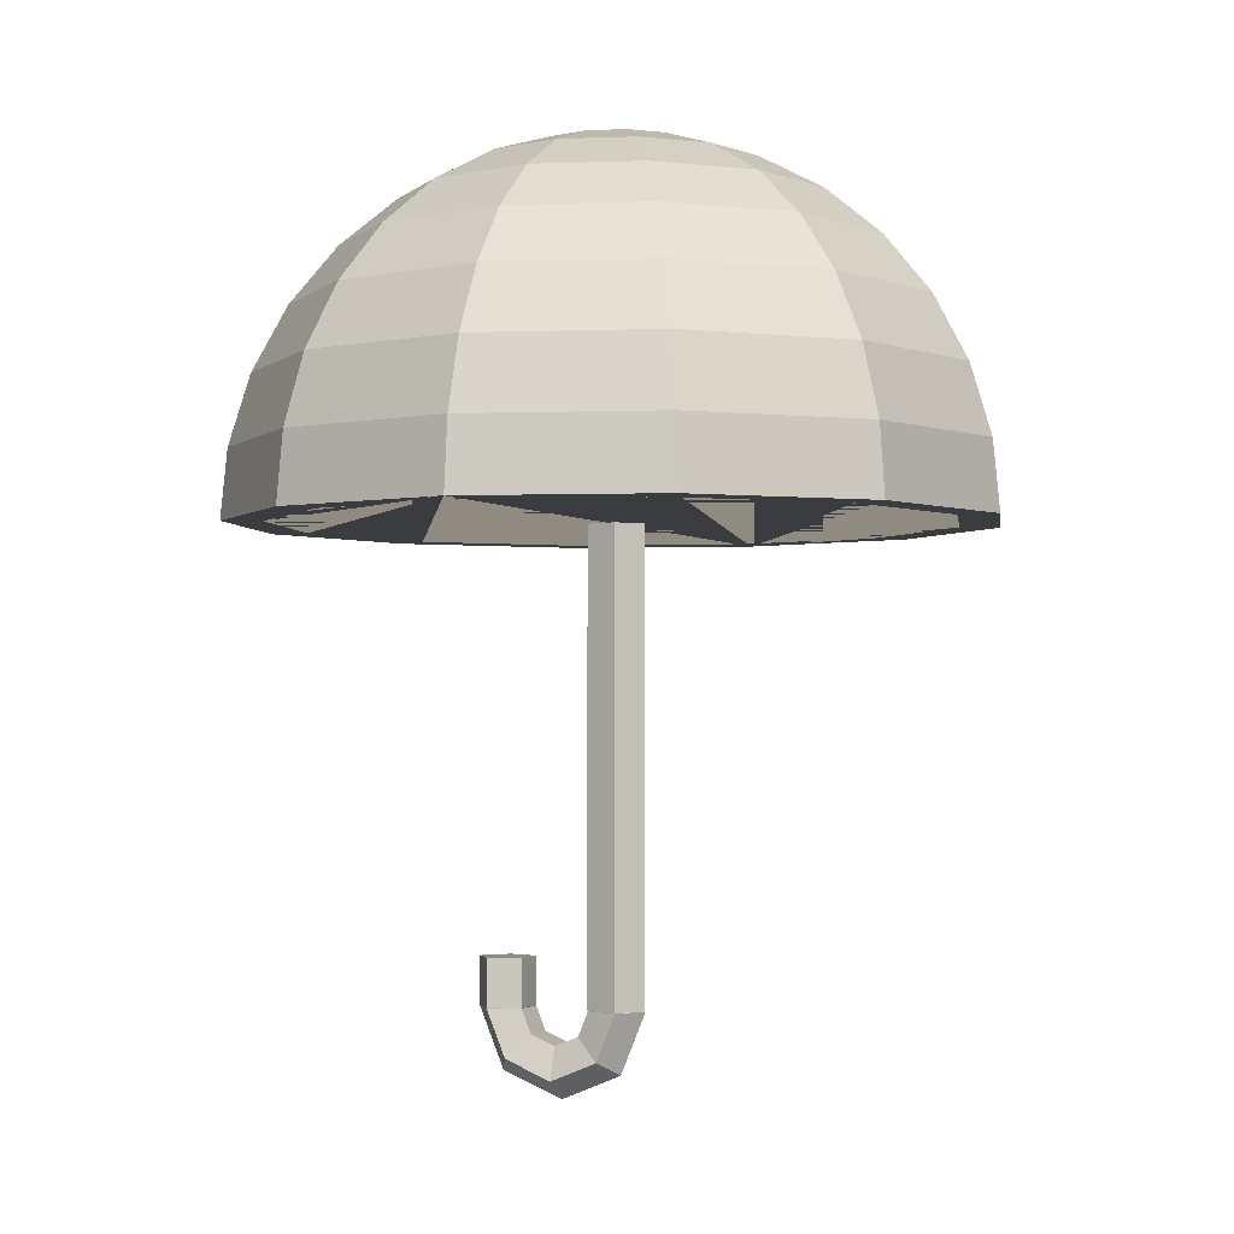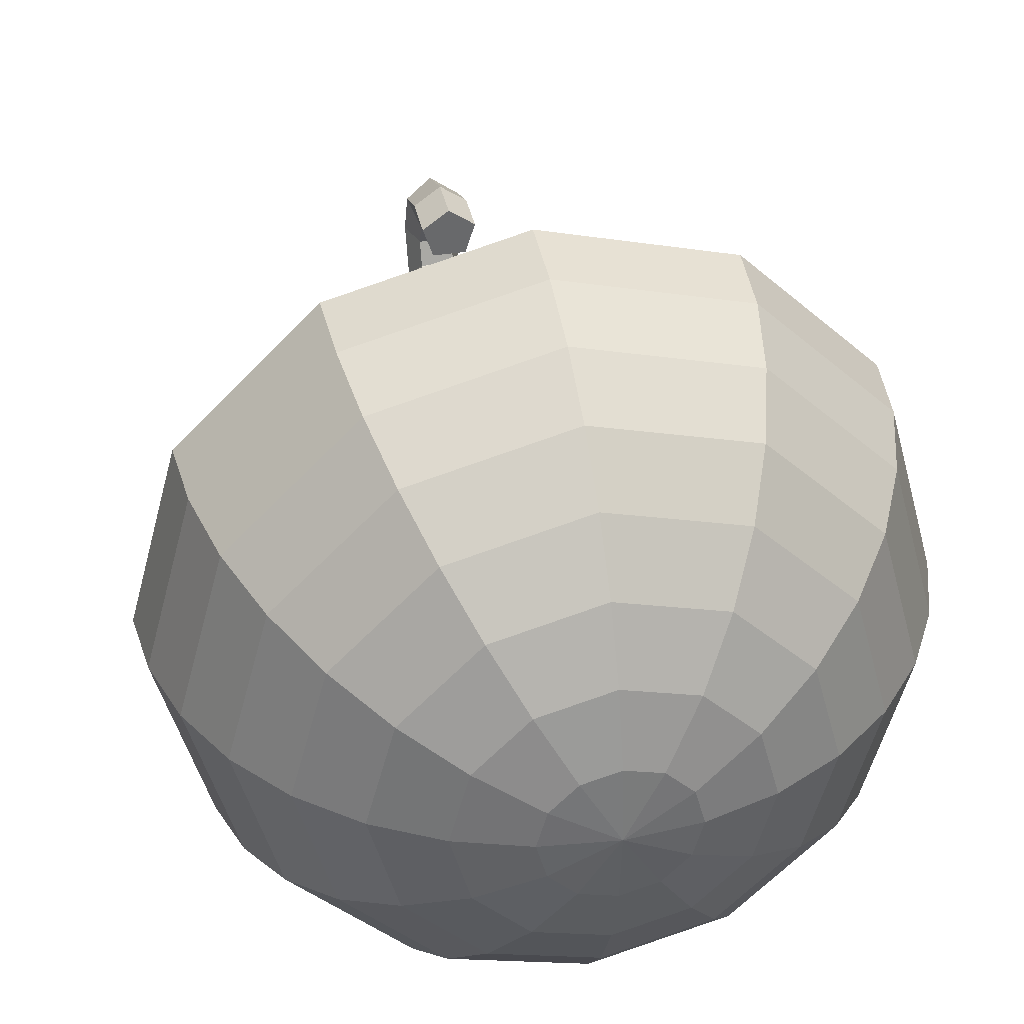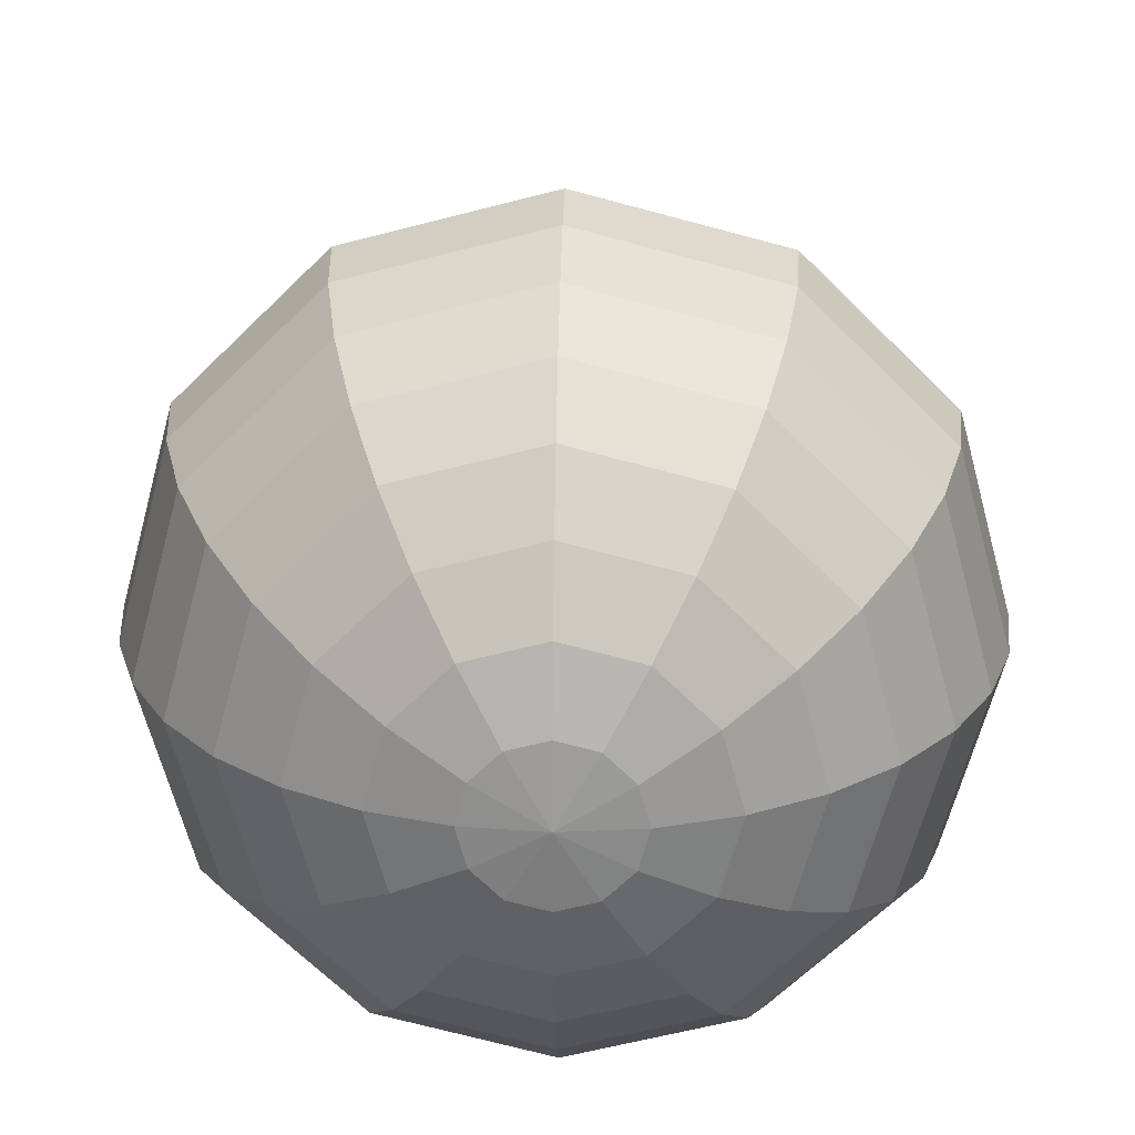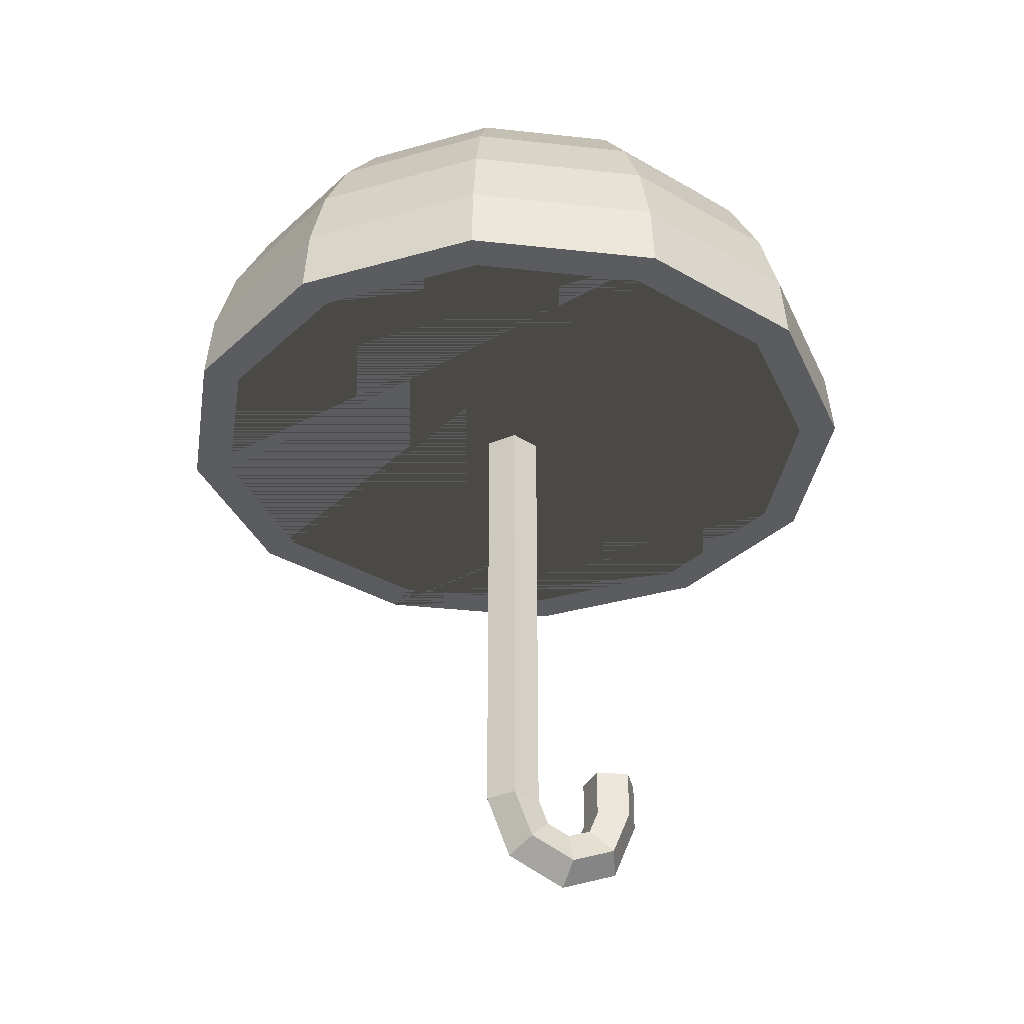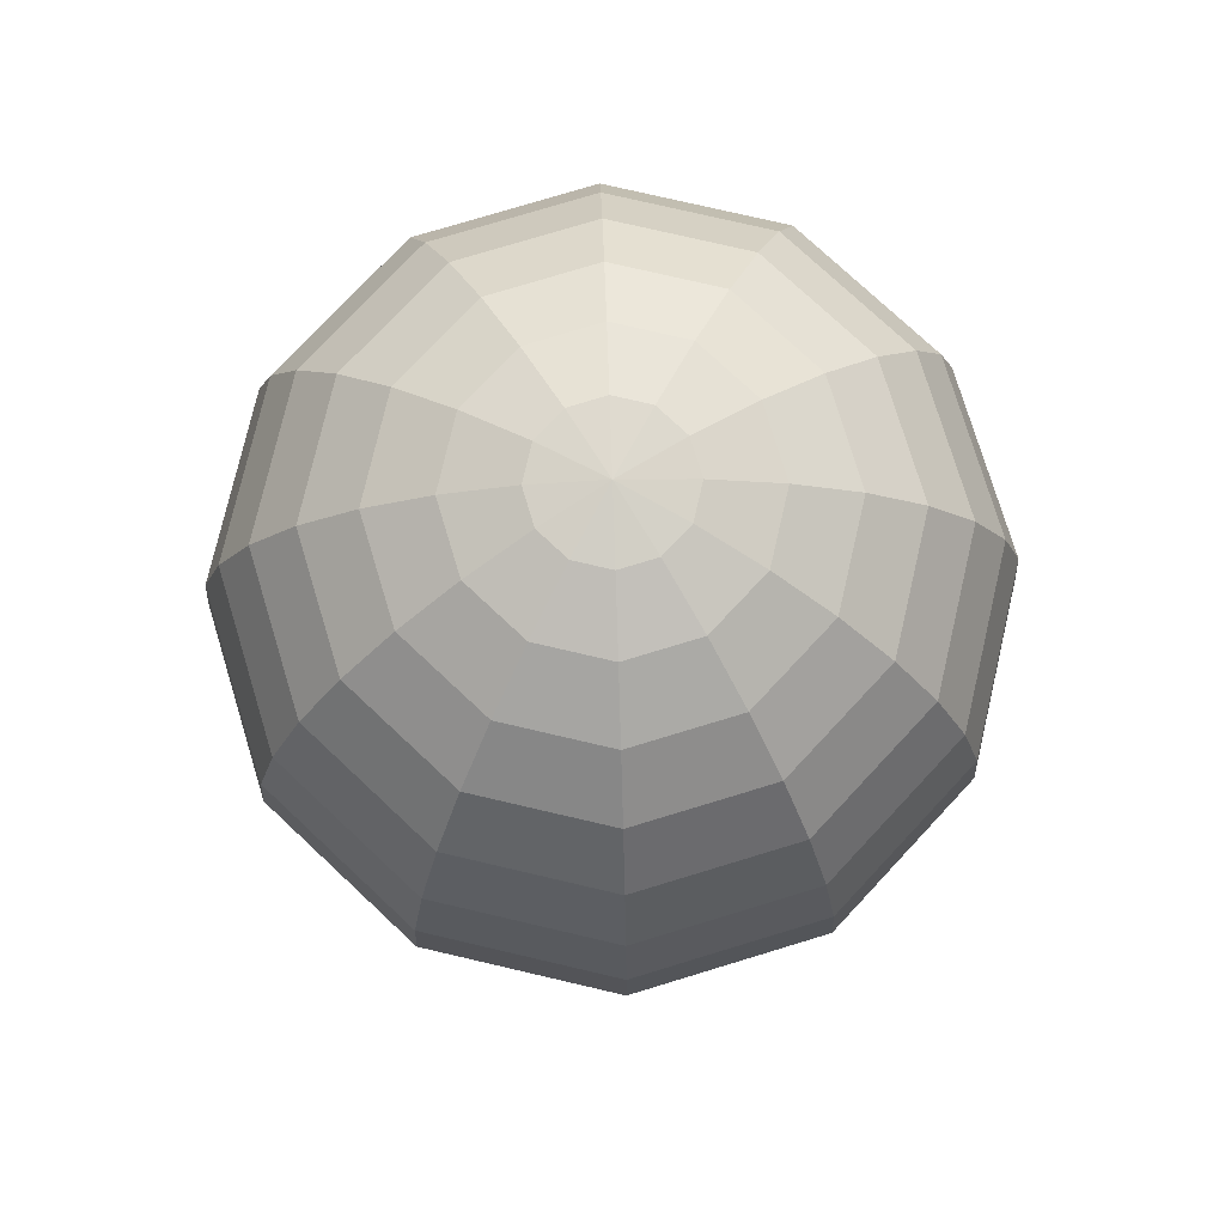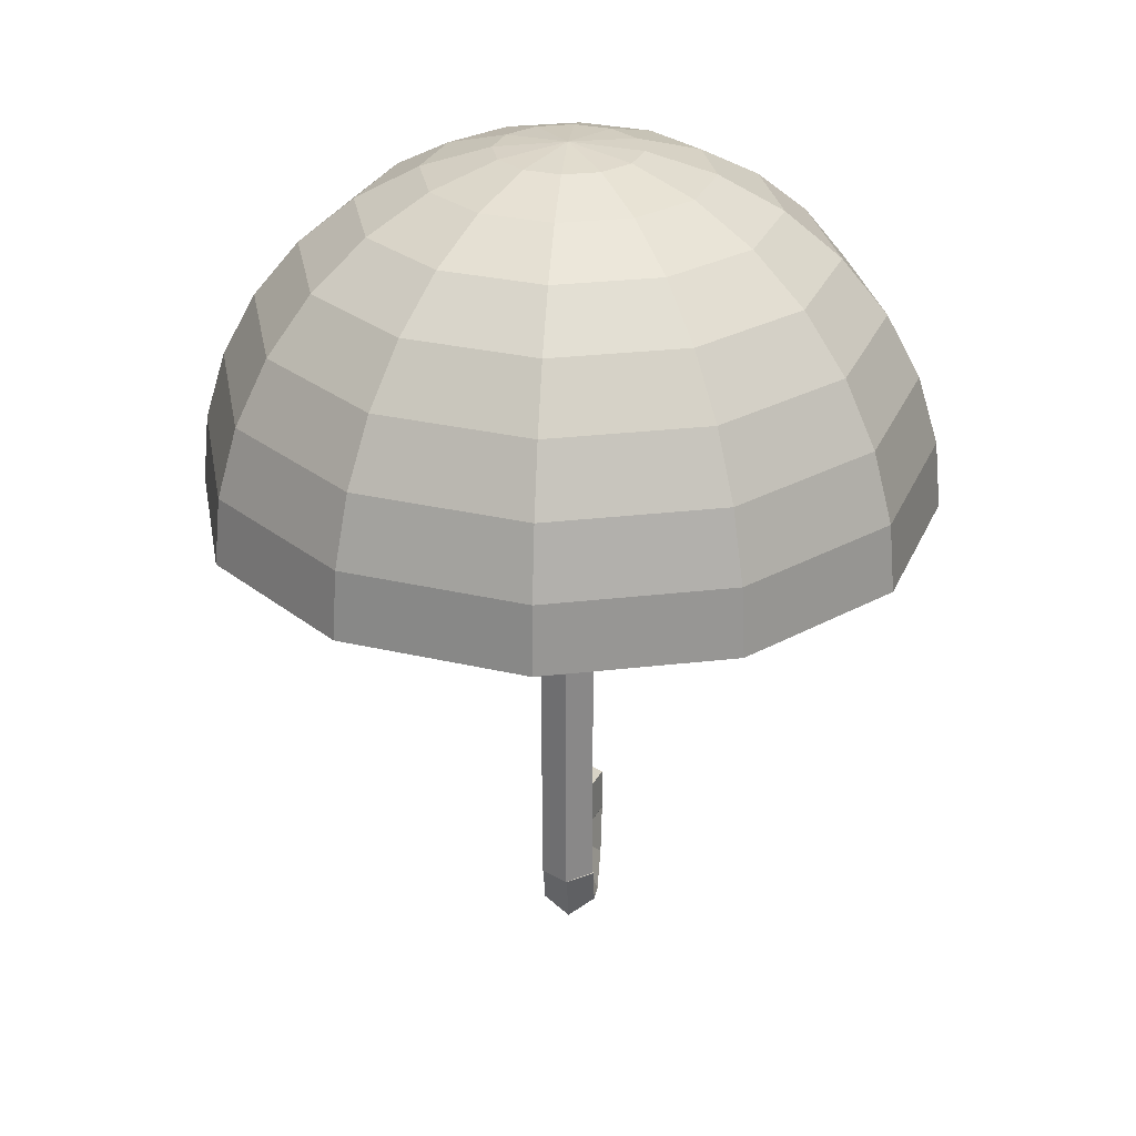
<metadata>
{"format":"obj","ext":"obj","renderer":"f3d","projection":"perspective","resolution":1024,"background":"white","views":[{"elev":-2.1,"azim":112.6,"up":"+Y"},{"elev":37.8,"azim":168.3,"up":"+Z"},{"elev":25.2,"azim":-178.6,"up":"+Z"},{"elev":-34.1,"azim":-113.6,"up":"+Y"},{"elev":76.6,"azim":58.1,"up":"+Y"},{"elev":28.0,"azim":-175.1,"up":"+Y"}]}
</metadata>
<code>
o Cylinder
v 0 -1 -1
v 0 26.81 -1
v 0.9511 -1 -0.309
v 0.9511 26.81 -0.309
v 0.5878 -1 0.809
v 0.5878 26.81 0.809
v -0.5878 -1 0.809
v -0.5878 26.81 0.809
v -0.9511 -1 -0.309
v -0.9511 26.81 -0.309
f 1 2 4 3
f 3 4 6 5
f 5 6 8 7
f 4 2 10 8 6
f 7 8 10 9
f 9 10 2 1
f 1 3 5 7 9
o Torus
v -0.03504 -1.014 -1.001
v 0.916 -1.014 -0.3102
v 0.5527 -1.014 0.8079
v -0.6228 -1.014 0.8079
v -0.9861 -1.014 -0.3102
v -0.03504 -1.014 4.999
v 0.916 -1.014 4.308
v 0.5527 -1.014 3.19
v -0.6228 -1.014 3.19
v -0.9861 -1.014 4.308
v -0.03504 -3.136 4.12
v 0.916 -2.647 3.632
v 0.5527 -1.857 2.841
v -0.6228 -1.857 2.841
v -0.9861 -2.647 3.632
v -0.03504 -4.014 1.999
v 0.916 -3.323 1.999
v 0.5527 -2.205 1.999
v -0.6228 -2.205 1.999
v -0.9861 -3.323 1.999
v -0.03504 -3.136 -0.1225
v 0.916 -2.647 0.3661
v 0.5527 -1.857 1.157
v -0.6228 -1.857 1.157
v -0.9861 -2.647 0.3661
v -0.03504 -1 -0.9952
v 0.916 -1 -0.3042
v 0.5527 -1 0.8138
v -0.6228 -1 0.8138
v -0.9861 -1 -0.3042
v -0.03504 -1 4.993
v 0.916 -1 4.302
v 0.5527 -1 3.184
v -0.6228 -1 3.184
v -0.9861 -1 4.302
v -0.03504 0.65 4.993
v 0.916 0.65 4.302
v 0.5527 0.65 3.184
v -0.6228 0.65 3.184
v -0.9861 0.65 4.302
f 37 12 11 36
f 13 12 37 38
f 14 13 38 39
f 15 14 39 40
f 36 11 15 40
f 16 17 42 41
f 42 17 18 43
f 43 18 19 44
f 19 20 45 44
f 45 20 16 41
f 16 21 22 17
f 17 22 23 18
f 18 23 24 19
f 19 24 25 20
f 20 25 21 16
f 21 26 27 22
f 22 27 28 23
f 23 28 29 24
f 24 29 30 25
f 25 30 26 21
f 26 31 32 27
f 27 32 33 28
f 28 33 34 29
f 29 34 35 30
f 30 35 31 26
f 31 11 12 32
f 32 12 13 33
f 33 13 14 34
f 34 14 15 35
f 35 15 11 31
f 43 44 49 48
f 38 37 36 40 39
f 46 47 48 49 50
f 41 42 47 46
f 44 45 50 49
f 42 43 48 47
f 45 41 46 50
o Sphere
v 0 27.64 -2.541
v 0 26.27 -2.268
v 0 25.7 -7.235
v 0 24.54 -6.459
v 1.27 27.64 -2.2
v 1.134 26.27 -1.964
v 2.225 25.61 -3.853
v 2.492 26.9 -4.316
v 3.618 25.7 -6.266
v 3.23 24.54 -5.594
v 4.604 24.08 -7.975
v 4.111 23.09 -7.12
v 4.834 21.33 -8.372
v 5.414 22.1 -9.378
v 6.016 19.85 -10.42
v 5.371 19.32 -9.302
v 6.386 17.41 -11.06
v 5.702 17.14 -9.875
v 2.2 27.64 -1.27
v 1.964 26.27 -1.134
v 4.316 26.9 -2.492
v 3.853 25.61 -2.225
v 6.266 25.7 -3.618
v 5.594 24.54 -3.23
v 7.975 24.08 -4.604
v 7.12 23.09 -4.111
v 9.378 22.1 -5.414
v 8.372 21.33 -4.834
v 9.302 19.32 -5.371
v 10.42 19.85 -6.016
v 9.875 17.14 -5.702
v 11.06 17.41 -6.386
v 2.268 26.27 0
v 2.541 27.64 0
v 4.449 25.61 0
v 4.984 26.9 0
v 6.459 24.54 0
v 7.235 25.7 0
v 8.221 23.09 0
v 9.209 24.08 0
v 9.667 21.33 0
v 10.83 22.1 0
v 10.74 19.32 1e-06
v 12.03 19.85 1e-06
v 11.4 17.14 1e-06
v 12.77 17.41 1e-06
v 1.964 26.27 1.134
v 2.2 27.64 1.27
v 3.853 25.61 2.225
v 4.316 26.9 2.492
v 5.594 24.54 3.23
v 6.266 25.7 3.618
v 7.12 23.09 4.111
v 7.975 24.08 4.604
v 9.378 22.1 5.414
v 8.372 21.33 4.834
v 9.302 19.32 5.371
v 10.42 19.85 6.016
v 9.875 17.14 5.702
v 11.06 17.41 6.386
v 1.134 26.27 1.964
v 1.27 27.64 2.2
v 2.225 25.61 3.853
v 2.492 26.9 4.316
v 3.618 25.7 6.266
v 3.23 24.54 5.594
v 4.604 24.08 7.975
v 4.111 23.09 7.12
v 4.834 21.33 8.372
v 5.414 22.1 9.378
v 6.016 19.85 10.42
v 5.371 19.32 9.302
v 5.702 17.14 9.875
v 6.386 17.41 11.06
v -0 26.27 2.268
v -0 27.64 2.541
v 0 25.61 4.449
v 0 26.9 4.984
v -1e-06 25.7 7.235
v -1e-06 24.54 6.459
v 0 23.09 8.221
v 0 24.08 9.209
v 0 22.1 10.83
v 0 21.33 9.667
v -1e-06 19.32 10.74
v -1e-06 19.85 12.03
v 0 17.14 11.4
v 0 17.41 12.77
v -1.27 27.64 2.2
v -1.134 26.27 1.964
v -2.492 26.9 4.316
v -2.225 25.61 3.853
v -3.618 25.7 6.266
v -3.23 24.54 5.594
v -4.604 24.08 7.975
v -4.111 23.09 7.12
v -5.414 22.1 9.378
v -4.834 21.33 8.372
v -6.016 19.85 10.42
v -5.371 19.32 9.302
v -6.386 17.41 11.06
v -5.702 17.14 9.875
v 0 27.89 0
v 0 26.5 0
v -2.2 27.64 1.27
v -1.964 26.27 1.134
v -4.316 26.9 2.492
v -3.853 25.61 2.225
v -5.594 24.54 3.23
v -6.266 25.7 3.618
v -7.12 23.09 4.111
v -7.975 24.08 4.604
v -9.378 22.1 5.414
v -8.372 21.33 4.834
v -10.42 19.85 6.016
v -9.302 19.32 5.371
v -9.875 17.14 5.702
v -11.06 17.41 6.386
v -2.268 26.27 -0
v -2.541 27.64 -0
v -4.984 26.9 0
v -4.449 25.61 0
v -6.459 24.54 -1e-06
v -7.235 25.7 -1e-06
v -9.209 24.08 0
v -8.221 23.09 0
v -9.667 21.33 0
v -10.83 22.1 0
v -10.74 19.32 0
v -12.03 19.85 0
v -11.4 17.14 0
v -12.77 17.41 0
v -1.964 26.27 -1.134
v -2.2 27.64 -1.27
v -3.853 25.61 -2.225
v -4.316 26.9 -2.492
v -6.266 25.7 -3.618
v -5.594 24.54 -3.23
v -7.12 23.09 -4.111
v -7.975 24.08 -4.604
v -8.372 21.33 -4.834
v -9.378 22.1 -5.414
v -9.302 19.32 -5.371
v -10.42 19.85 -6.016
v -11.06 17.41 -6.386
v -9.875 17.14 -5.702
v -1.27 27.64 -2.2
v -1.134 26.27 -1.964
v -2.492 26.9 -4.316
v -2.225 25.61 -3.853
v -3.618 25.7 -6.266
v -3.23 24.54 -5.594
v -4.604 24.08 -7.975
v -4.111 23.09 -7.12
v -4.834 21.33 -8.372
v -5.414 22.1 -9.378
v -6.016 19.85 -10.42
v -5.371 19.32 -9.302
v -6.386 17.41 -11.06
v -5.702 17.14 -9.875
v 0 25.61 -4.449
v 0 26.9 -4.984
v 0 24.08 -9.209
v 0 23.09 -8.221
v 0 22.1 -10.83
v 0 21.33 -9.667
v 0 19.85 -12.03
v 0 19.32 -10.74
v 0 17.14 -11.4
v 0 17.41 -12.77
v 0 15.01 -13.01
v 6.505 15.01 -11.27
v 11.27 15.01 -6.505
v 13.01 15.01 0
v 11.27 15.01 6.505
v 6.505 15.01 11.27
v 0 15.01 13.01
v -6.505 15.01 11.27
v -11.27 15.01 6.505
v -13.01 15.01 0
v -11.27 15.01 -6.505
v -6.505 15.01 -11.27
v 0 15.01 -11.61
v 10.06 15.01 -5.807
v 10.06 15.01 5.807
v 0 15.01 11.61
v -10.06 15.01 5.807
v -10.06 15.01 -5.807
v 5.807 15.01 -10.06
v 5.807 15.01 10.06
v -11.61 15.01 0
v -5.807 15.01 10.06
v -5.807 15.01 -10.06
v 11.61 15.01 0
f 215 213 61 64
f 217 215 64 65
f 220 217 65 67
f 221 220 67 222
f 51 153 55
f 212 51 55 58
f 53 212 58 59
f 213 53 59 61
f 61 59 73 75
f 64 61 75 77
f 65 64 77 80
f 67 65 80 82
f 222 67 82 223
f 55 153 69
f 58 55 69 71
f 59 58 71 73
f 223 82 96 224
f 69 153 84
f 71 69 84 86
f 73 71 86 88
f 75 73 88 90
f 77 75 90 92
f 80 77 92 94
f 82 80 94 96
f 90 88 102 104
f 92 90 104 105
f 94 92 105 108
f 96 94 108 110
f 224 96 110 225
f 84 153 98
f 86 84 98 100
f 88 86 100 102
f 225 110 124 226
f 98 153 112
f 100 98 112 114
f 102 100 114 115
f 104 102 115 117
f 105 104 117 120
f 108 105 120 121
f 110 108 121 124
f 120 117 132 133
f 121 120 133 136
f 124 121 136 138
f 226 124 138 227
f 112 153 126
f 114 112 126 128
f 115 114 128 129
f 117 115 129 132
f 128 126 139 141
f 129 128 141 143
f 132 129 143 145
f 133 132 145 147
f 136 133 147 149
f 138 136 149 151
f 227 138 151 228
f 126 153 139
f 149 147 163 165
f 151 149 165 168
f 228 151 168 229
f 139 153 155
f 141 139 155 157
f 143 141 157 160
f 145 143 160 162
f 147 145 162 163
f 157 155 170 171
f 160 157 171 174
f 162 160 174 175
f 163 162 175 178
f 165 163 178 180
f 168 165 180 182
f 229 168 182 230
f 155 153 170
f 180 178 192 194
f 182 180 194 195
f 230 182 195 231
f 170 153 184
f 171 170 184 186
f 174 171 186 187
f 175 174 187 190
f 178 175 190 192
f 187 186 199 201
f 190 187 201 203
f 192 190 203 206
f 194 192 206 207
f 195 194 207 209
f 231 195 209 232
f 184 153 197
f 186 184 197 199
f 209 207 217 220
f 232 209 220 221
f 197 153 51
f 199 197 51 212
f 201 199 212 53
f 203 201 53 213
f 206 203 213 215
f 207 206 215 217
f 230 231 232 221 222 223 224 244 234 239 233 243 238 241
f 224 225 226 227 228 229 230 241 237 242 236 240 235 244
f 62 214 216 63
f 63 216 218 66
f 66 218 219 68
f 239 68 219 233
f 52 56 154
f 211 57 56 52
f 54 60 57 211
f 214 62 60 54
f 62 76 74 60
f 63 78 76 62
f 63 66 79 78
f 66 68 81 79
f 81 68 239 234
f 56 70 154
f 57 72 70 56
f 60 74 72 57
f 95 81 234 244
f 70 83 154
f 72 85 83 70
f 74 87 85 72
f 74 76 89 87
f 76 78 91 89
f 78 79 93 91
f 79 81 95 93
f 87 89 103 101
f 103 89 91 106
f 106 91 93 107
f 107 93 95 109
f 109 95 244 235
f 83 97 154
f 83 85 99 97
f 85 87 101 99
f 123 109 235 240
f 97 111 154
f 99 113 111 97
f 99 101 116 113
f 101 103 118 116
f 103 106 119 118
f 106 107 122 119
f 107 109 123 122
f 118 119 134 131
f 119 122 135 134
f 122 123 137 135
f 137 123 240 236
f 111 125 154
f 113 127 125 111
f 116 130 127 113
f 116 118 131 130
f 125 127 142 140
f 142 127 130 144
f 130 131 146 144
f 146 131 134 148
f 148 134 135 150
f 135 137 152 150
f 152 137 236 242
f 125 140 154
f 164 148 150 166
f 150 152 167 166
f 237 167 152 242
f 140 156 154
f 142 158 156 140
f 158 142 144 159
f 159 144 146 161
f 161 146 148 164
f 158 172 169 156
f 159 173 172 158
f 173 159 161 176
f 161 164 177 176
f 164 166 179 177
f 166 167 181 179
f 241 181 167 237
f 156 169 154
f 177 179 193 191
f 179 181 196 193
f 238 196 181 241
f 169 183 154
f 172 185 183 169
f 173 188 185 172
f 176 189 188 173
f 176 177 191 189
f 188 202 200 185
f 189 204 202 188
f 191 205 204 189
f 191 193 208 205
f 193 196 210 208
f 210 196 238 243
f 183 198 154
f 185 200 198 183
f 208 210 219 218
f 233 219 210 243
f 198 52 154
f 200 211 52 198
f 202 54 211 200
f 204 214 54 202
f 204 205 216 214
f 205 208 218 216

</code>
